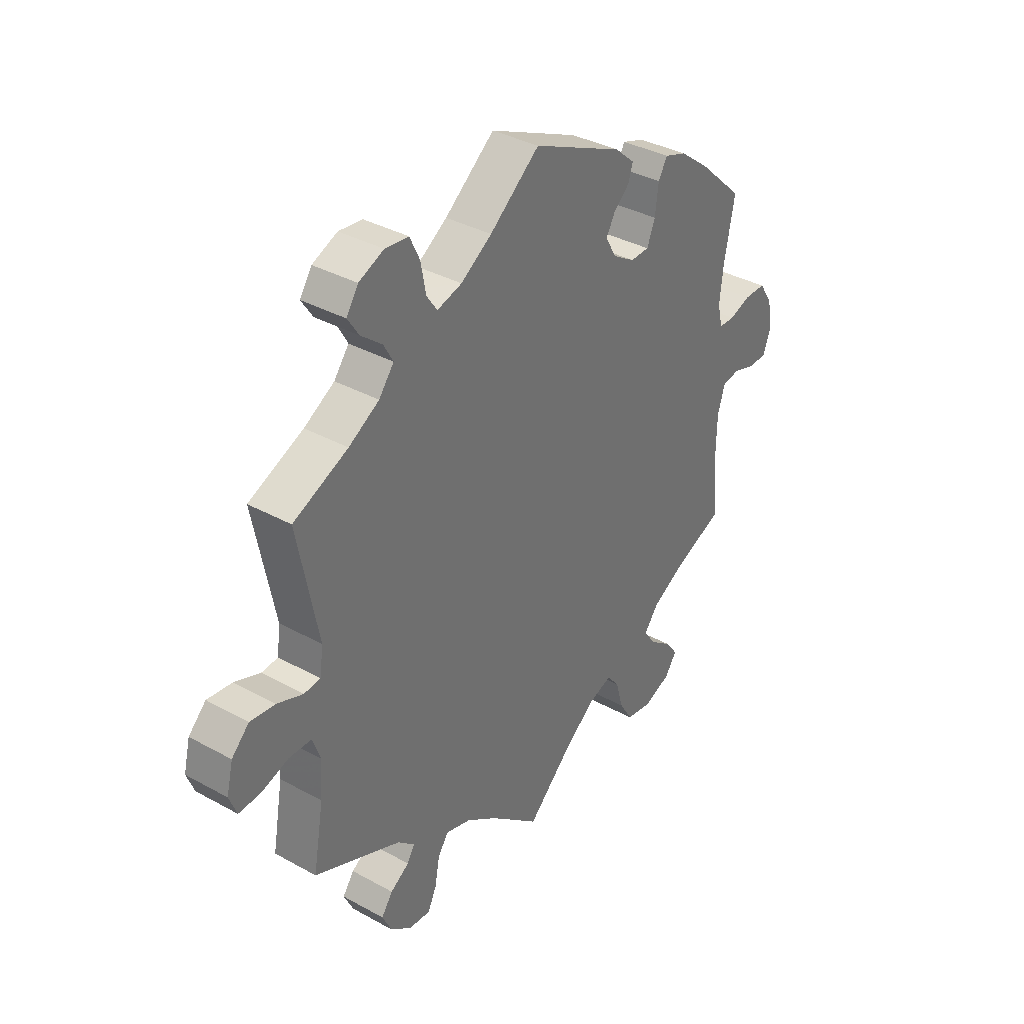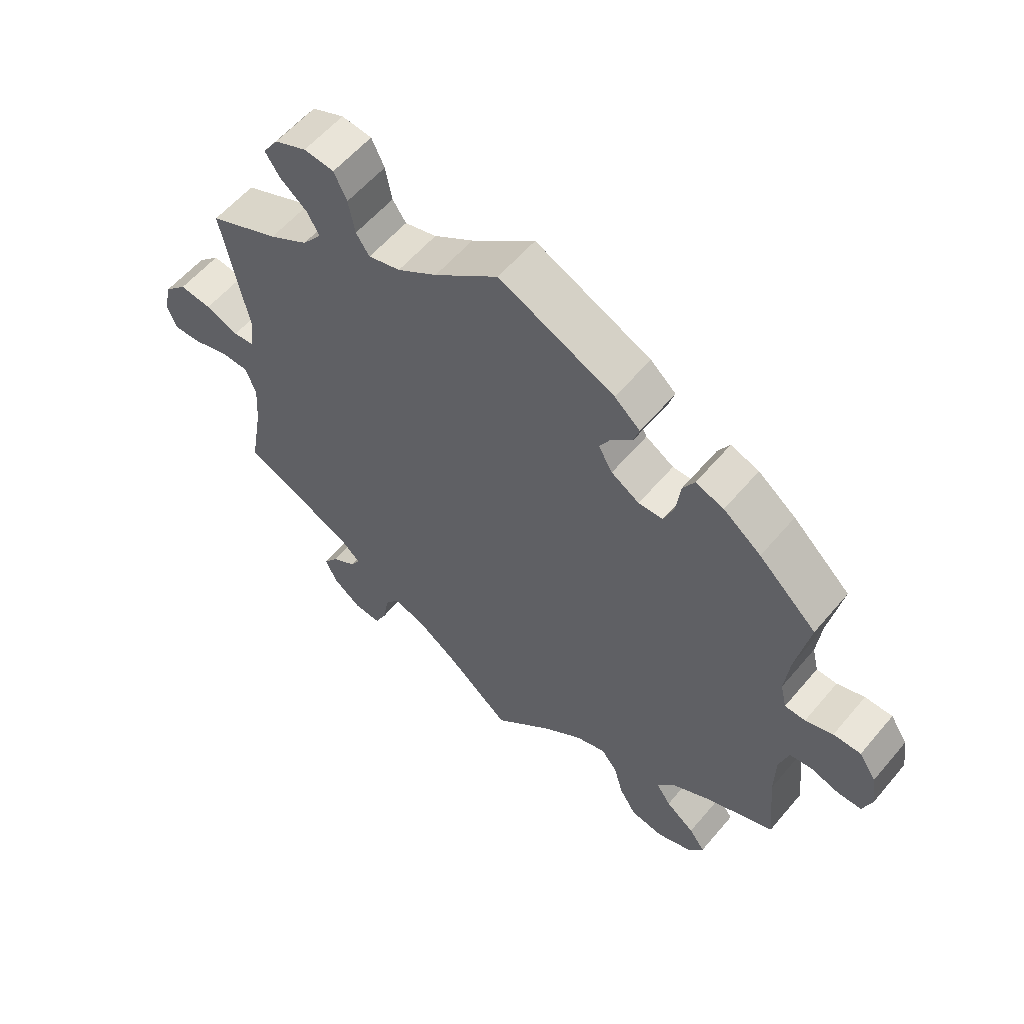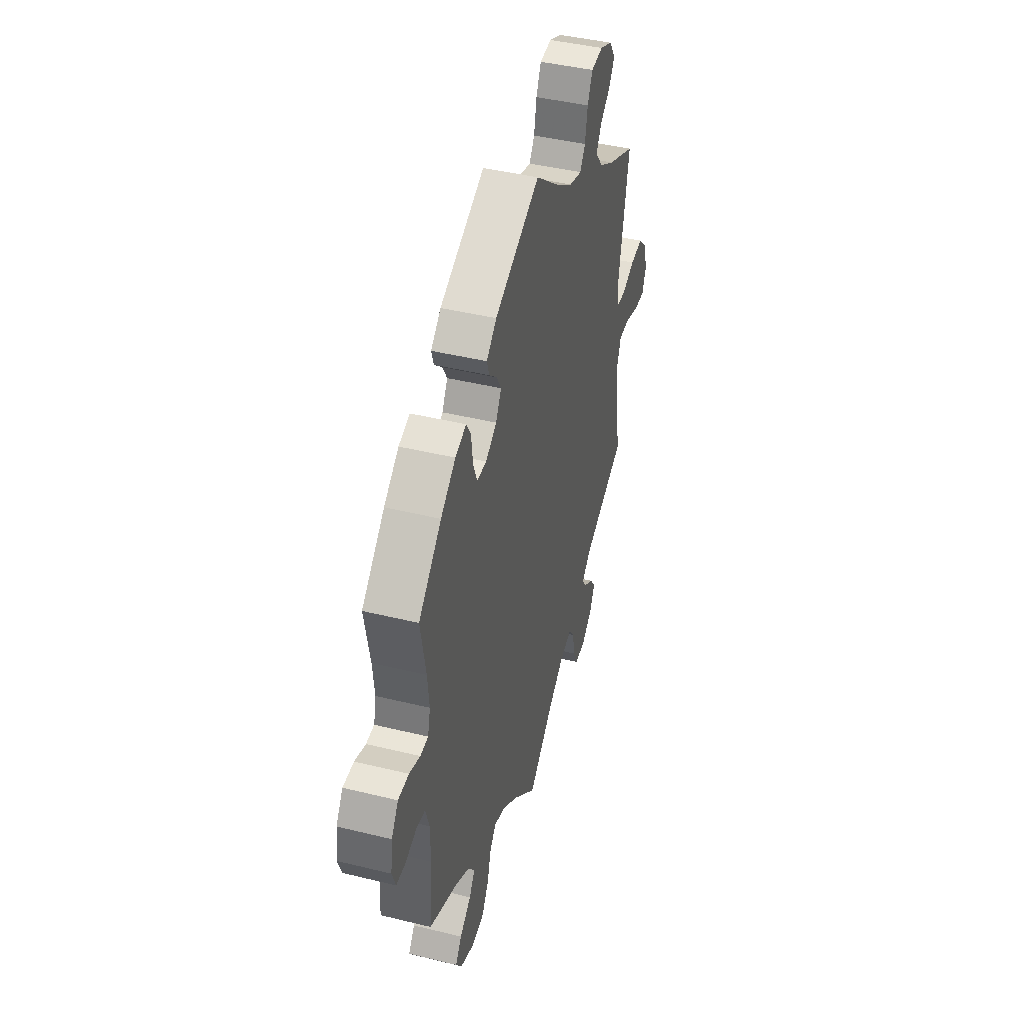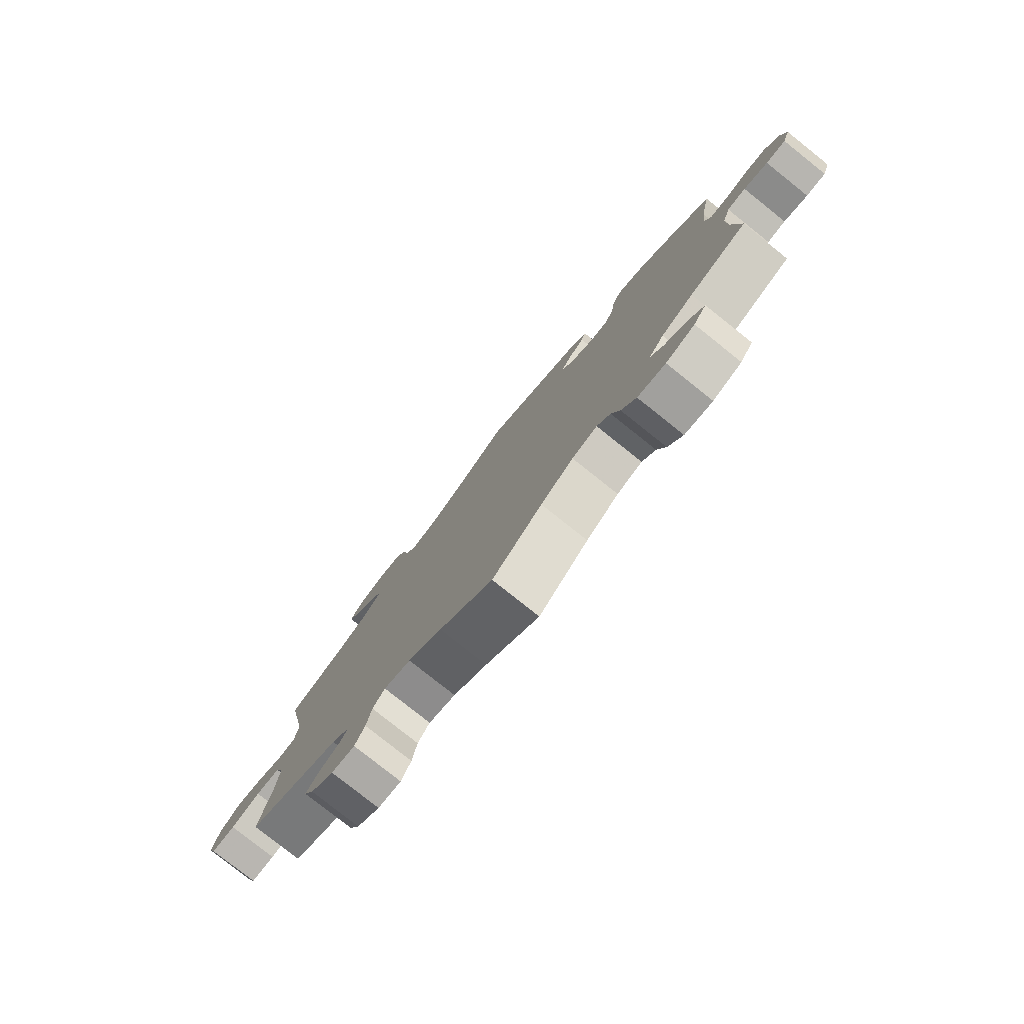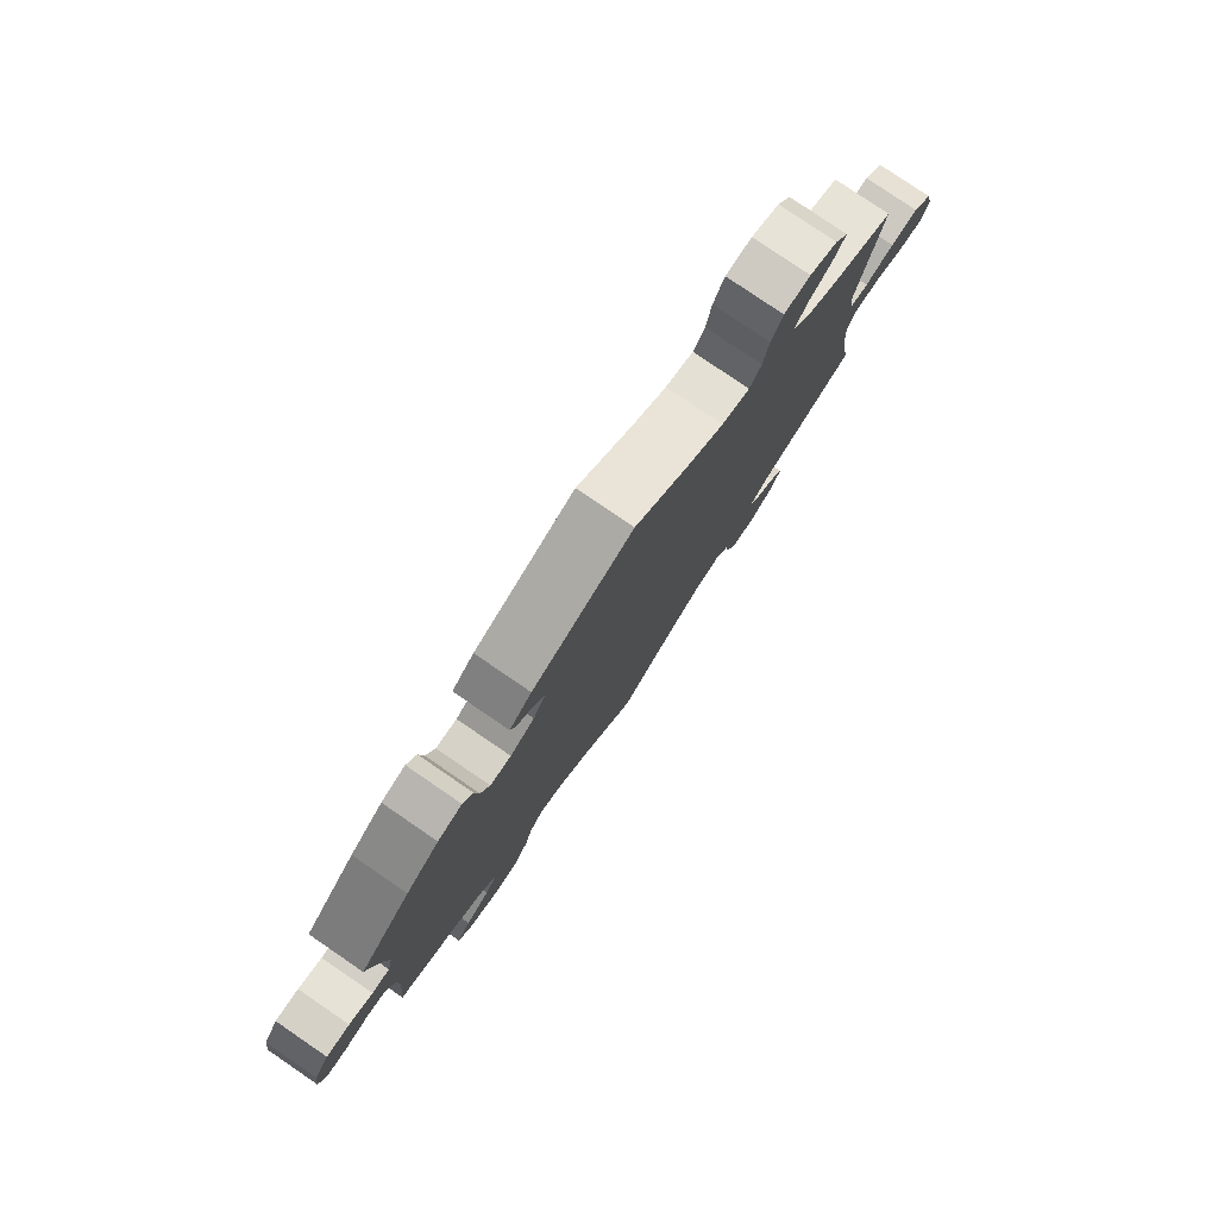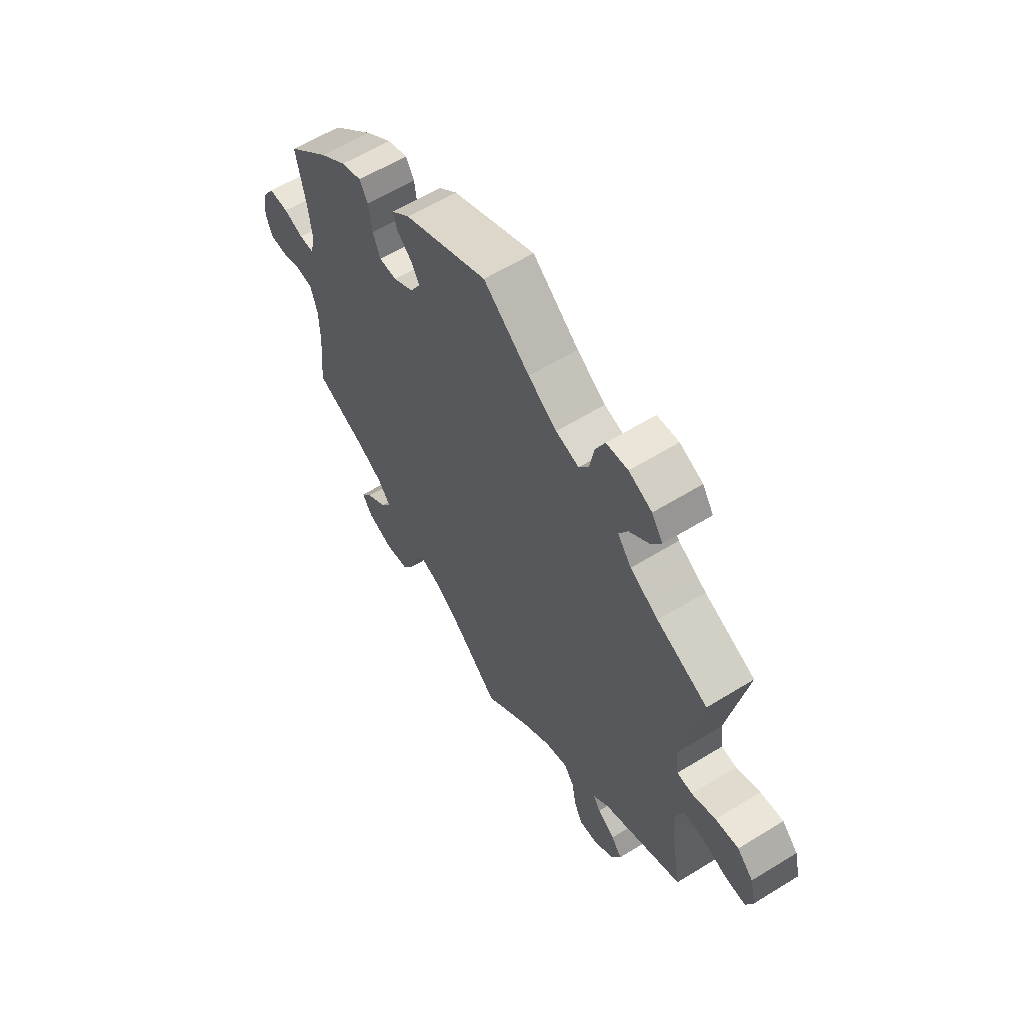
<metadata>
{"format":"obj","ext":"obj","renderer":"f3d","projection":"perspective","resolution":1024,"background":"white","views":[{"elev":36.2,"azim":125.8,"up":"+Z"},{"elev":58.1,"azim":-140.2,"up":"+Z"},{"elev":43.1,"azim":-73.8,"up":"+Z"},{"elev":-79.5,"azim":-128.5,"up":"+Z"},{"elev":79.6,"azim":-55.7,"up":"+Z"},{"elev":60.2,"azim":57.8,"up":"+Z"}]}
</metadata>
<code>
v 0.46 0.07 0.08
v 0.467 0.07 0.029
v 0.5 0.07 0.026
v 0.552 0.07 0.046
v 0.602 0.07 0.052
v 0.637 0.07 0.017
v 0.65 0.07 -0.036
v 0.635 0.07 -0.075
v 0.591 0.07 -0.073
v 0.536 0.07 -0.055
v 0.491 0.07 -0.056
v 0.475 0.07 -0.101
v 0.48 0.07 -0.17
v 0.501 0.07 -0.289
v 0.326 0.07 -0.366
v 0.292 0.07 -0.397
v 0.307 0.07 -0.422
v 0.345 0.07 -0.447
v 0.368 0.07 -0.479
v 0.349 0.07 -0.519
v 0.306 0.07 -0.552
v 0.263 0.07 -0.555
v 0.245 0.07 -0.517
v 0.236 0.07 -0.465
v 0.214 0.07 -0.434
v 0.164 0.07 -0.449
v 0.101 0.07 -0.493
v 0 0.07 -0.578
v -0.093 0.07 -0.49
v -0.154 0.07 -0.443
v -0.201 0.07 -0.427
v -0.226 0.07 -0.458
v -0.241 0.07 -0.512
v -0.268 0.07 -0.556
v -0.32 0.07 -0.564
v -0.374 0.07 -0.543
v -0.398 0.07 -0.508
v -0.373 0.07 -0.474
v -0.328 0.07 -0.44
v -0.305 0.07 -0.406
v -0.333 0.07 -0.369
v -0.393 0.07 -0.335
v -0.501 0.07 -0.289
v -0.489 0.07 -0.166
v -0.49 0.07 -0.093
v -0.505 0.07 -0.044
v -0.54 0.07 -0.039
v -0.585 0.07 -0.053
v -0.622 0.07 -0.052
v -0.636 0.07 -0.012
v -0.628 0.07 0.044
v -0.601 0.07 0.085
v -0.558 0.07 0.085
v -0.515 0.07 0.07
v -0.483 0.07 0.071
v -0.473 0.07 0.113
v -0.48 0.07 0.179
v -0.501 0.07 0.289
v -0.41 0.07 0.373
v -0.351 0.07 0.418
v -0.307 0.07 0.433
v -0.289 0.07 0.402
v -0.282 0.07 0.348
v -0.266 0.07 0.307
v -0.228 0.07 0.306
v -0.184 0.07 0.333
v -0.162 0.07 0.371
v -0.18 0.07 0.403
v -0.212 0.07 0.432
v -0.221 0.07 0.461
v -0.181 0.07 0.496
v 0 0.07 0.578
v 0.1 0.07 0.498
v 0.162 0.07 0.457
v 0.212 0.07 0.443
v 0.233 0.07 0.474
v 0.243 0.07 0.528
v 0.263 0.07 0.57
v 0.31 0.07 0.575
v 0.36 0.07 0.553
v 0.384 0.07 0.517
v 0.361 0.07 0.482
v 0.319 0.07 0.448
v 0.3 0.07 0.414
v 0.33 0.07 0.375
v 0.391 0.07 0.339
v 0.501 0.07 0.29
v 0.46 0 0.08
v 0.467 0 0.029
v 0.5 0 0.026
v 0.552 0 0.046
v 0.602 0 0.052
v 0.637 0 0.017
v 0.65 0 -0.036
v 0.635 0 -0.075
v 0.591 0 -0.073
v 0.536 0 -0.055
v 0.491 0 -0.056
v 0.475 0 -0.101
v 0.48 0 -0.17
v 0.501 0 -0.289
v 0.326 0 -0.366
v 0.292 0 -0.397
v 0.307 0 -0.422
v 0.345 0 -0.447
v 0.368 0 -0.479
v 0.349 0 -0.519
v 0.306 0 -0.552
v 0.263 0 -0.555
v 0.245 0 -0.517
v 0.236 0 -0.465
v 0.214 0 -0.434
v 0.164 0 -0.449
v 0.101 0 -0.493
v 0 0 -0.578
v -0.093 0 -0.49
v -0.154 0 -0.443
v -0.201 0 -0.427
v -0.226 0 -0.458
v -0.241 0 -0.512
v -0.268 0 -0.556
v -0.32 0 -0.564
v -0.374 0 -0.543
v -0.398 0 -0.508
v -0.373 0 -0.474
v -0.328 0 -0.44
v -0.305 0 -0.406
v -0.333 0 -0.369
v -0.393 0 -0.335
v -0.501 0 -0.289
v -0.489 0 -0.166
v -0.49 0 -0.093
v -0.505 0 -0.044
v -0.54 0 -0.039
v -0.585 0 -0.053
v -0.622 0 -0.052
v -0.636 0 -0.012
v -0.628 0 0.044
v -0.601 0 0.085
v -0.558 0 0.085
v -0.515 0 0.07
v -0.483 0 0.071
v -0.473 0 0.113
v -0.48 0 0.179
v -0.501 0 0.289
v -0.41 0 0.373
v -0.351 0 0.418
v -0.307 0 0.433
v -0.289 0 0.402
v -0.282 0 0.348
v -0.266 0 0.307
v -0.228 0 0.306
v -0.184 0 0.333
v -0.162 0 0.371
v -0.18 0 0.403
v -0.212 0 0.432
v -0.221 0 0.461
v -0.181 0 0.496
v 0 0 0.578
v 0.1 0 0.498
v 0.162 0 0.457
v 0.212 0 0.443
v 0.233 0 0.474
v 0.243 0 0.528
v 0.263 0 0.57
v 0.31 0 0.575
v 0.36 0 0.553
v 0.384 0 0.517
v 0.361 0 0.482
v 0.319 0 0.448
v 0.3 0 0.414
v 0.33 0 0.375
v 0.391 0 0.339
v 0.501 0 0.29
f 86 87 1
f 85 86 1 2
f 84 85 2
f 80 81 82 83
f 80 83 84
f 79 80 84
f 76 77 78 79
f 75 76 79 84
f 74 75 84 2
f 70 71 72 73
f 68 69 70 73
f 67 68 73 74
f 66 67 74 2
f 60 61 62 63
f 60 63 64
f 57 58 59 60
f 56 57 60 64
f 55 56 64 65
f 51 52 53 54
f 51 54 55
f 50 51 55
f 47 48 49 50
f 46 47 50 55
f 45 46 55 65
f 42 43 44
f 41 42 44 45
f 40 41 45 65
f 36 37 38 39
f 36 39 40
f 35 36 40
f 32 33 34 35
f 31 32 35 40
f 27 28 29
f 26 27 29 30
f 25 26 30 31
f 21 22 23 24
f 21 24 25
f 20 21 25
f 17 18 19 20
f 16 17 20 25
f 15 16 25 31
f 13 14 15 31
f 7 8 9 10
f 7 10 11
f 6 7 11
f 3 4 5 6
f 3 6 11
f 2 3 11 12
f 65 66 2 12
f 31 40 65
f 12 13 31 65
f 88 174 173
f 89 88 173 172
f 89 172 171
f 170 169 168 167
f 171 170 167
f 171 167 166
f 166 165 164 163
f 171 166 163 162
f 89 171 162 161
f 160 159 158 157
f 160 157 156 155
f 161 160 155 154
f 89 161 154 153
f 150 149 148 147
f 151 150 147
f 147 146 145 144
f 151 147 144 143
f 152 151 143 142
f 141 140 139 138
f 142 141 138
f 142 138 137
f 137 136 135 134
f 142 137 134 133
f 152 142 133 132
f 131 130 129
f 132 131 129 128
f 152 132 128 127
f 126 125 124 123
f 127 126 123
f 127 123 122
f 122 121 120 119
f 127 122 119 118
f 116 115 114
f 117 116 114 113
f 118 117 113 112
f 111 110 109 108
f 112 111 108
f 112 108 107
f 107 106 105 104
f 112 107 104 103
f 118 112 103 102
f 118 102 101 100
f 97 96 95 94
f 98 97 94
f 98 94 93
f 93 92 91 90
f 98 93 90
f 99 98 90 89
f 99 89 153 152
f 152 127 118
f 152 118 100 99
f 1 88 89 2
f 2 89 90 3
f 3 90 91 4
f 4 91 92 5
f 5 92 93 6
f 6 93 94 7
f 7 94 95 8
f 8 95 96 9
f 9 96 97 10
f 10 97 98 11
f 11 98 99 12
f 12 99 100 13
f 13 100 101 14
f 14 101 102 15
f 15 102 103 16
f 16 103 104 17
f 17 104 105 18
f 18 105 106 19
f 19 106 107 20
f 20 107 108 21
f 21 108 109 22
f 22 109 110 23
f 23 110 111 24
f 24 111 112 25
f 25 112 113 26
f 26 113 114 27
f 27 114 115 28
f 28 115 116 29
f 29 116 117 30
f 30 117 118 31
f 31 118 119 32
f 32 119 120 33
f 33 120 121 34
f 34 121 122 35
f 35 122 123 36
f 36 123 124 37
f 37 124 125 38
f 38 125 126 39
f 39 126 127 40
f 40 127 128 41
f 41 128 129 42
f 42 129 130 43
f 43 130 131 44
f 44 131 132 45
f 45 132 133 46
f 46 133 134 47
f 47 134 135 48
f 48 135 136 49
f 49 136 137 50
f 50 137 138 51
f 51 138 139 52
f 52 139 140 53
f 53 140 141 54
f 54 141 142 55
f 55 142 143 56
f 56 143 144 57
f 57 144 145 58
f 58 145 146 59
f 59 146 147 60
f 60 147 148 61
f 61 148 149 62
f 62 149 150 63
f 63 150 151 64
f 64 151 152 65
f 65 152 153 66
f 66 153 154 67
f 67 154 155 68
f 68 155 156 69
f 69 156 157 70
f 70 157 158 71
f 71 158 159 72
f 72 159 160 73
f 73 160 161 74
f 74 161 162 75
f 75 162 163 76
f 76 163 164 77
f 77 164 165 78
f 78 165 166 79
f 79 166 167 80
f 80 167 168 81
f 81 168 169 82
f 82 169 170 83
f 83 170 171 84
f 84 171 172 85
f 85 172 173 86
f 86 173 174 87
f 87 174 88 1

</code>
